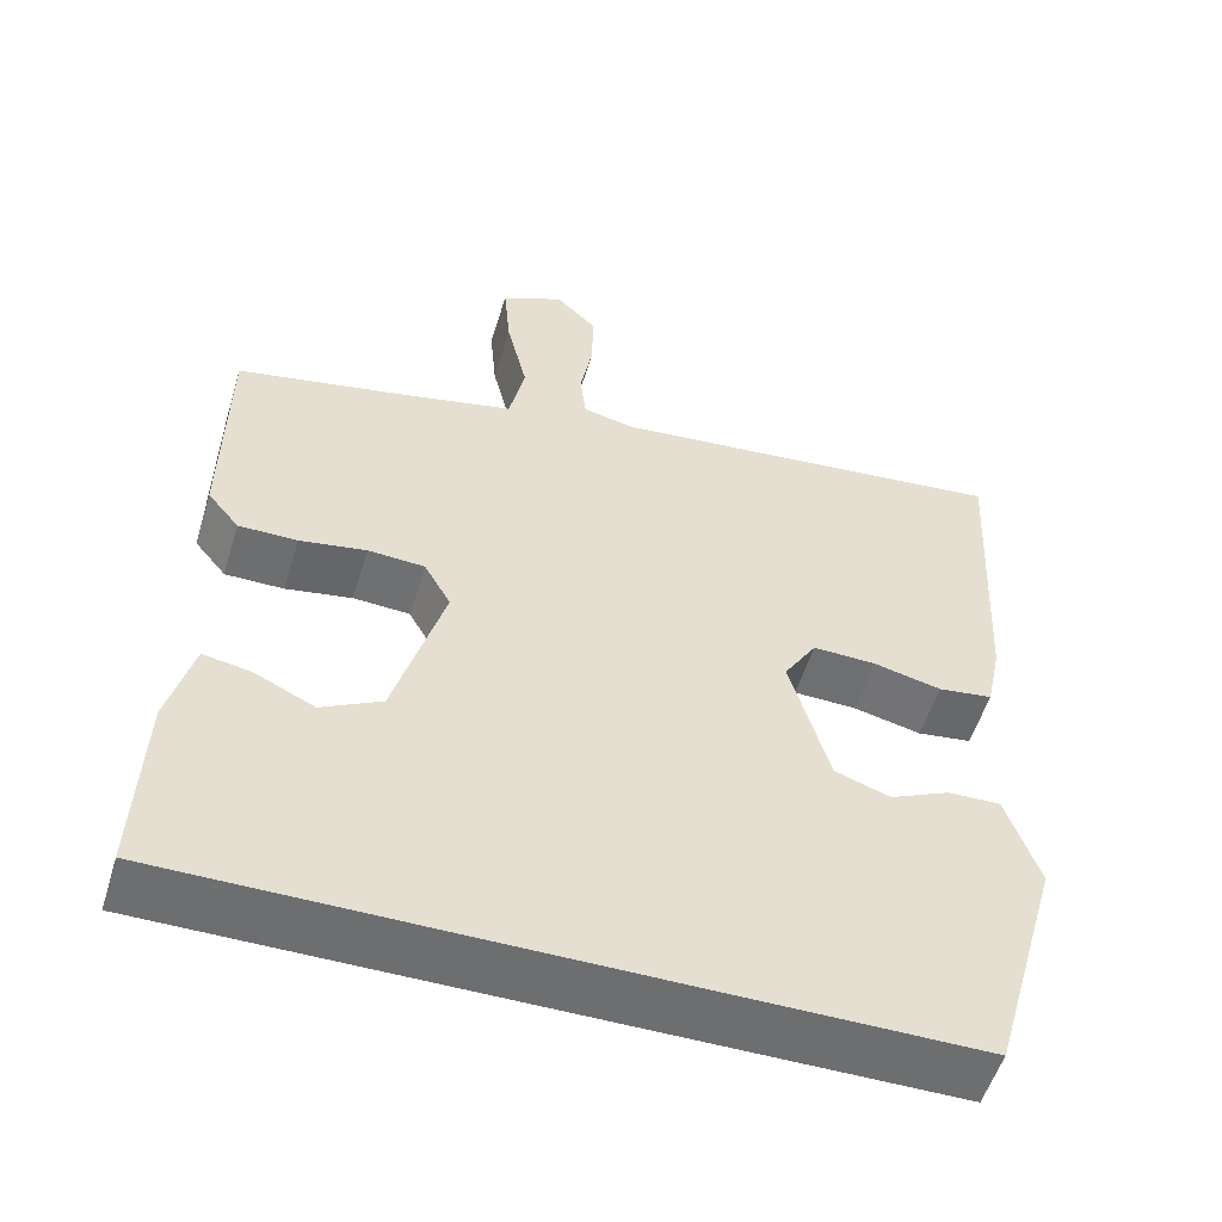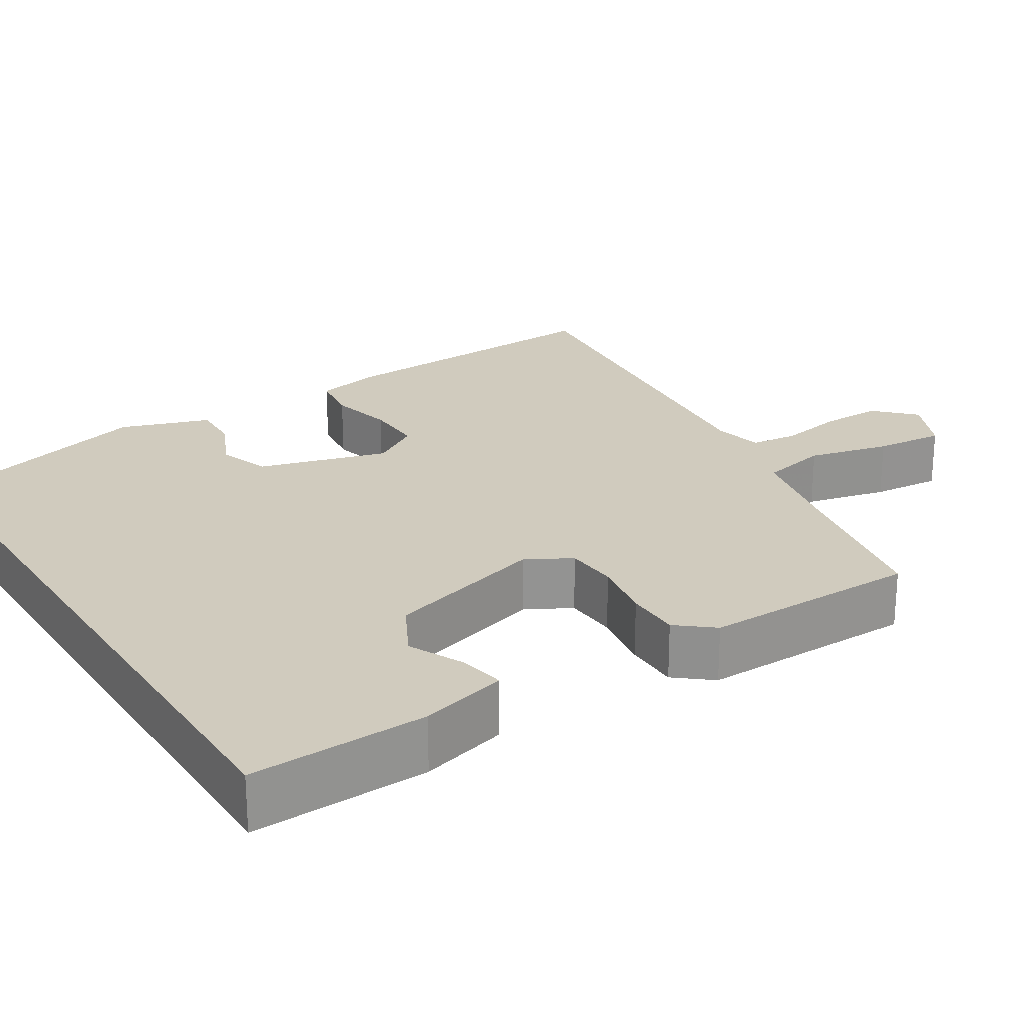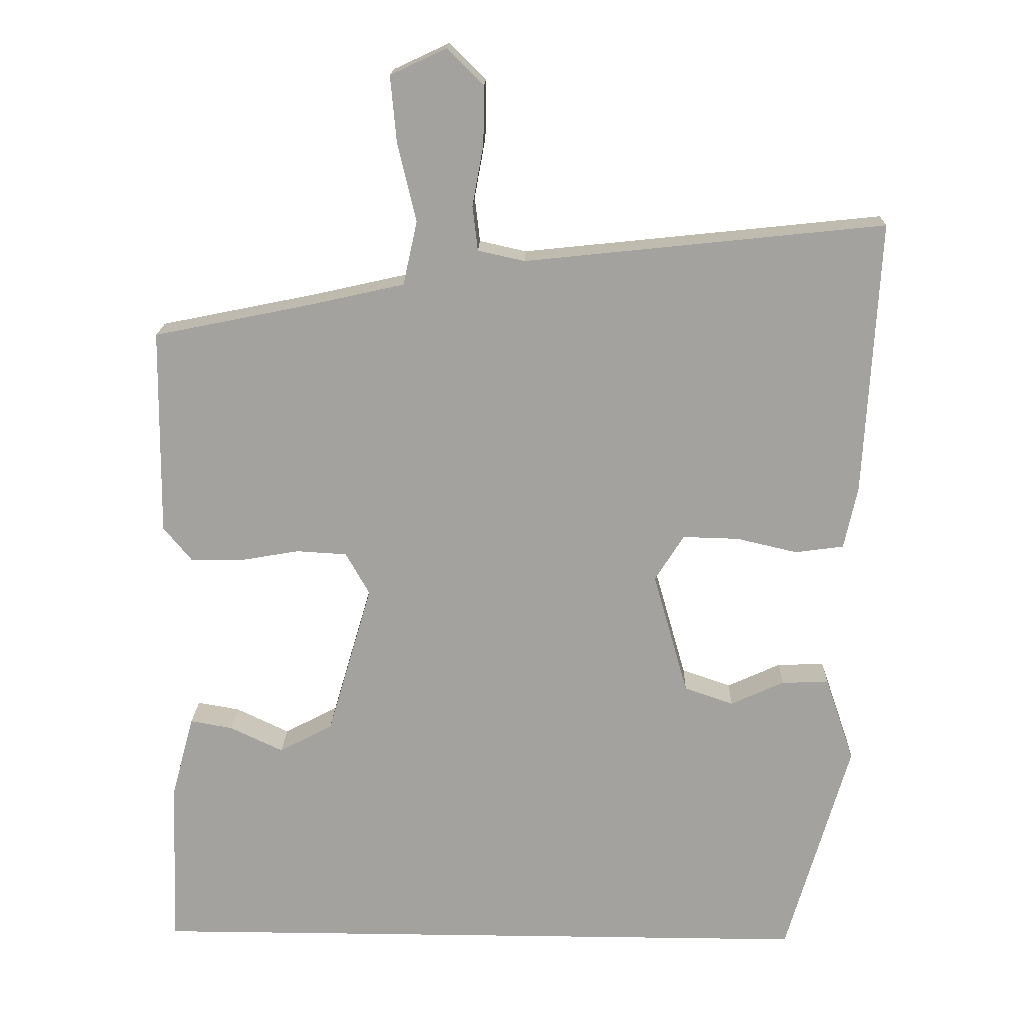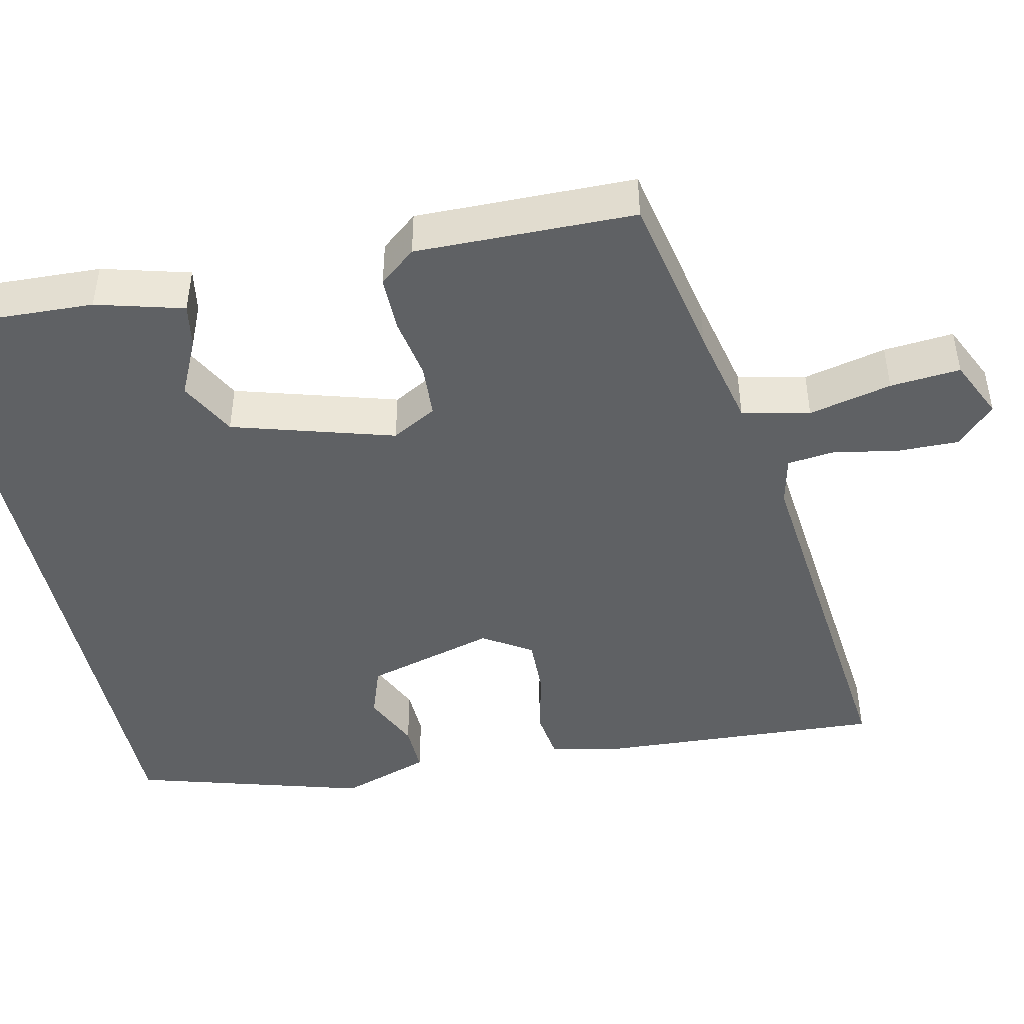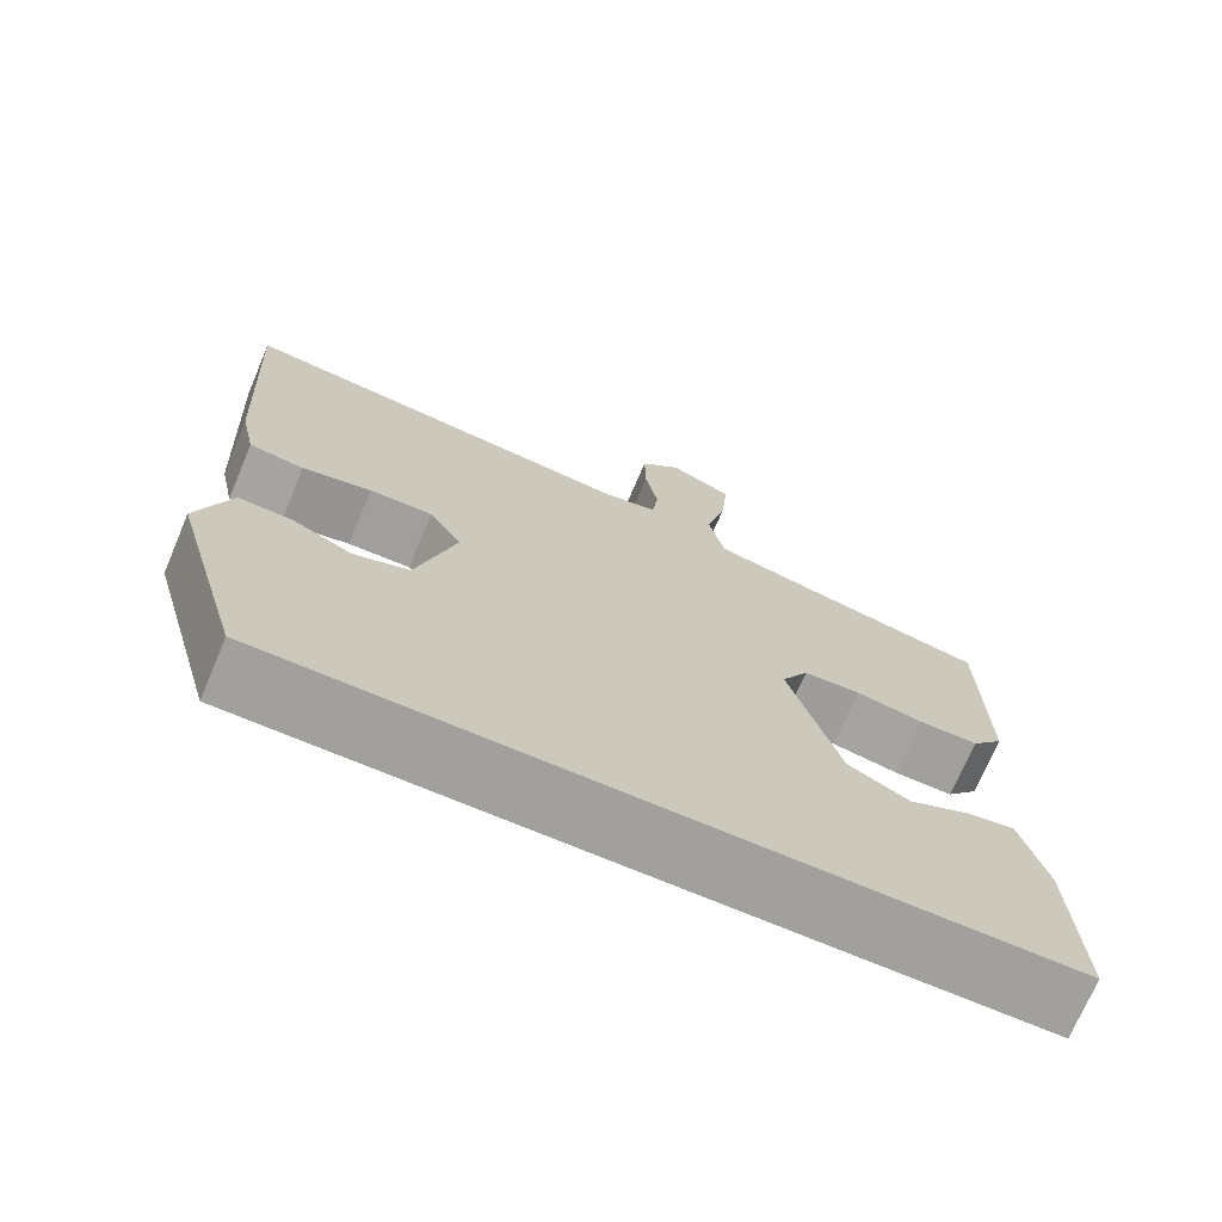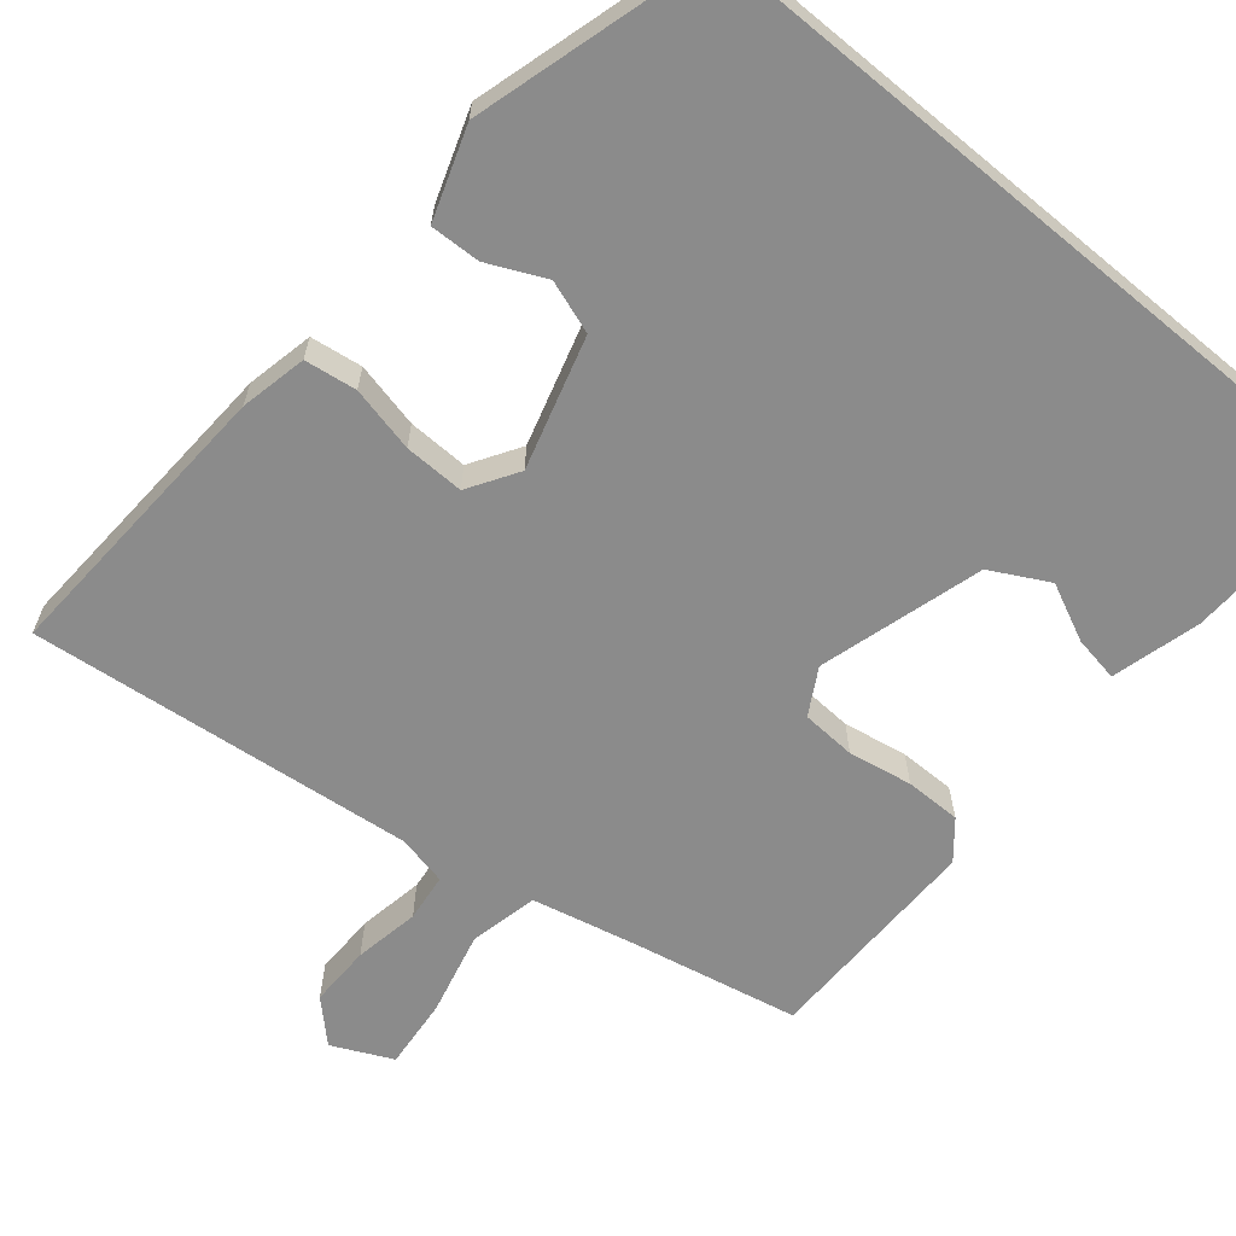
<metadata>
{"format":"obj","ext":"obj","renderer":"f3d","projection":"perspective","resolution":1024,"background":"white","views":[{"elev":-54.2,"azim":-16.9,"up":"+Z"},{"elev":23.6,"azim":-122.3,"up":"+Y"},{"elev":17.4,"azim":1.6,"up":"+Z"},{"elev":-45.4,"azim":-77.8,"up":"+Y"},{"elev":-71.7,"azim":157.1,"up":"+Z"},{"elev":-63.9,"azim":140.4,"up":"+Y"}]}
</metadata>
<code>
v -0.474 0.07 0.408
v -0.263 0.07 0.451
v -0.134 0.07 0.48
v -0.115 0.07 0.566
v -0.14 0.07 0.671
v -0.148 0.07 0.76
v -0.073 0.07 0.795
v -0.024 0.07 0.747
v -0.025 0.07 0.669
v -0.04 0.07 0.587
v -0.033 0.07 0.527
v 0.03 0.07 0.513
v 0.513 0.07 0.564
v 0.493 0.07 0.196
v 0.475 0.07 0.112
v 0.41 0.07 0.103
v 0.328 0.07 0.122
v 0.253 0.07 0.124
v 0.214 0.07 0.062
v 0.261 0.07 -0.103
v 0.327 0.07 -0.126
v 0.399 0.07 -0.093
v 0.462 0.07 -0.091
v 0.501 0.07 -0.205
v 0.416 0.07 -0.5
v -0.489 0.07 -0.5
v -0.48 0.07 -0.273
v -0.45 0.07 -0.162
v -0.393 0.07 -0.172
v -0.321 0.07 -0.206
v -0.249 0.07 -0.168
v -0.189 0.07 0.037
v -0.221 0.07 0.094
v -0.289 0.07 0.098
v -0.369 0.07 0.084
v -0.439 0.07 0.084
v -0.477 0.07 0.13
v -0.474 0 0.408
v -0.263 0 0.451
v -0.134 0 0.48
v -0.115 0 0.566
v -0.14 0 0.671
v -0.148 0 0.76
v -0.073 0 0.795
v -0.024 0 0.747
v -0.025 0 0.669
v -0.04 0 0.587
v -0.033 0 0.527
v 0.03 0 0.513
v 0.513 0 0.564
v 0.493 0 0.196
v 0.475 0 0.112
v 0.41 0 0.103
v 0.328 0 0.122
v 0.253 0 0.124
v 0.214 0 0.062
v 0.261 0 -0.103
v 0.327 0 -0.126
v 0.399 0 -0.093
v 0.462 0 -0.091
v 0.501 0 -0.205
v 0.416 0 -0.5
v -0.489 0 -0.5
v -0.48 0 -0.273
v -0.45 0 -0.162
v -0.393 0 -0.172
v -0.321 0 -0.206
v -0.249 0 -0.168
v -0.189 0 0.037
v -0.221 0 0.094
v -0.289 0 0.098
v -0.369 0 0.084
v -0.439 0 0.084
v -0.477 0 0.13
f 34 35 36 37
f 33 34 37 1
f 27 28 29 30
f 25 26 27 30
f 25 30 31
f 24 25 31 32
f 21 22 23 24
f 20 21 24 32
f 14 15 16 17
f 12 13 14 17
f 11 12 17 18
f 7 8 9 10
f 7 10 11
f 4 5 6 7
f 4 7 11
f 3 4 11 18
f 33 1 2
f 19 20 32 33
f 18 19 33
f 2 3 18 33
f 74 73 72 71
f 38 74 71 70
f 67 66 65 64
f 67 64 63 62
f 68 67 62
f 69 68 62 61
f 61 60 59 58
f 69 61 58 57
f 54 53 52 51
f 54 51 50 49
f 55 54 49 48
f 47 46 45 44
f 48 47 44
f 44 43 42 41
f 48 44 41
f 55 48 41 40
f 39 38 70
f 70 69 57 56
f 70 56 55
f 70 55 40 39
f 1 38 39 2
f 2 39 40 3
f 3 40 41 4
f 4 41 42 5
f 5 42 43 6
f 6 43 44 7
f 7 44 45 8
f 8 45 46 9
f 9 46 47 10
f 10 47 48 11
f 11 48 49 12
f 12 49 50 13
f 13 50 51 14
f 14 51 52 15
f 15 52 53 16
f 16 53 54 17
f 17 54 55 18
f 18 55 56 19
f 19 56 57 20
f 20 57 58 21
f 21 58 59 22
f 22 59 60 23
f 23 60 61 24
f 24 61 62 25
f 25 62 63 26
f 26 63 64 27
f 27 64 65 28
f 28 65 66 29
f 29 66 67 30
f 30 67 68 31
f 31 68 69 32
f 32 69 70 33
f 33 70 71 34
f 34 71 72 35
f 35 72 73 36
f 36 73 74 37
f 37 74 38 1

</code>
